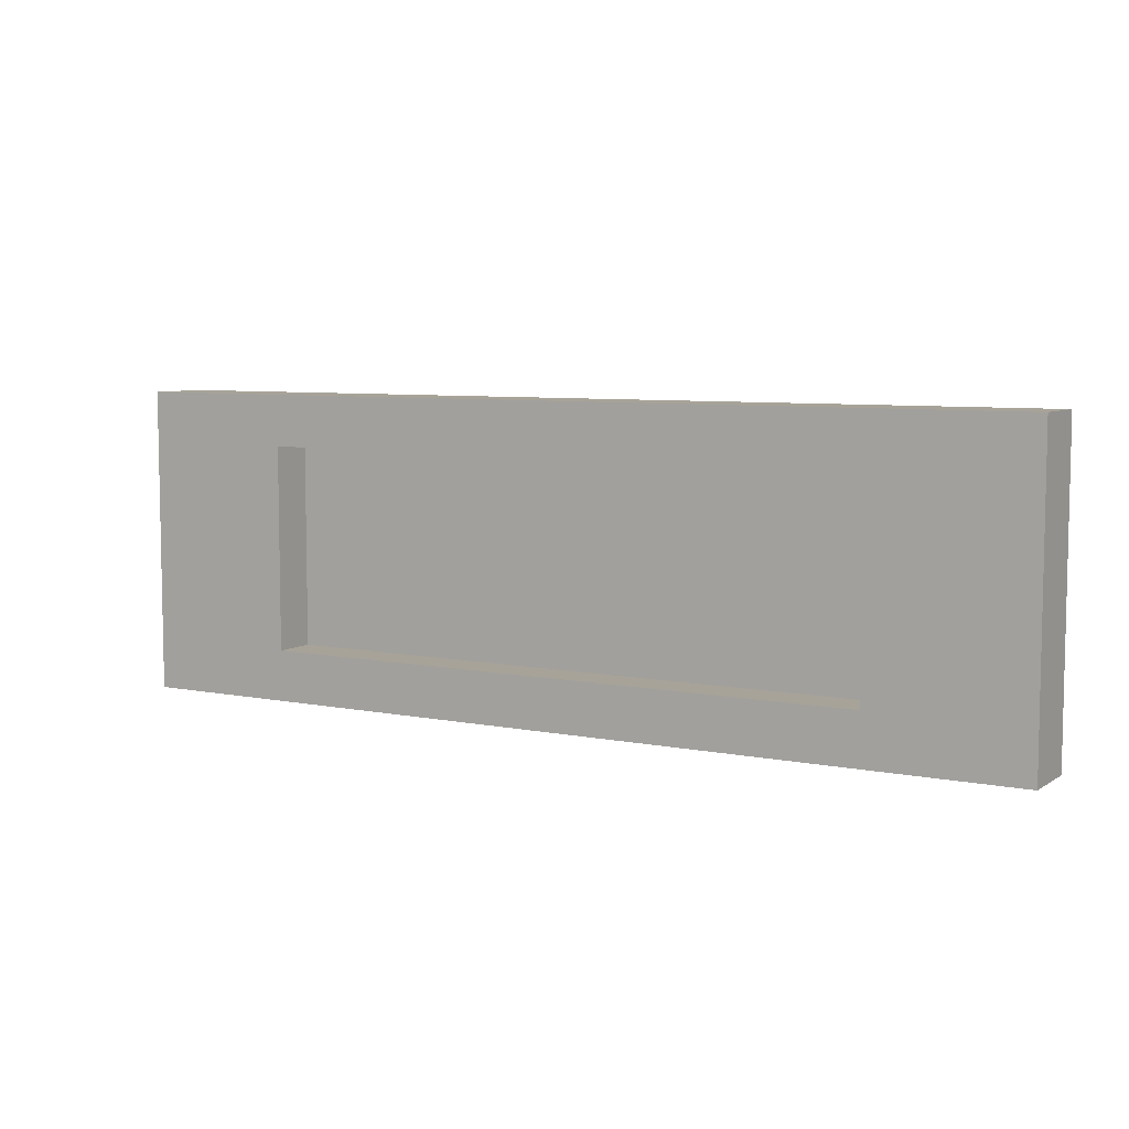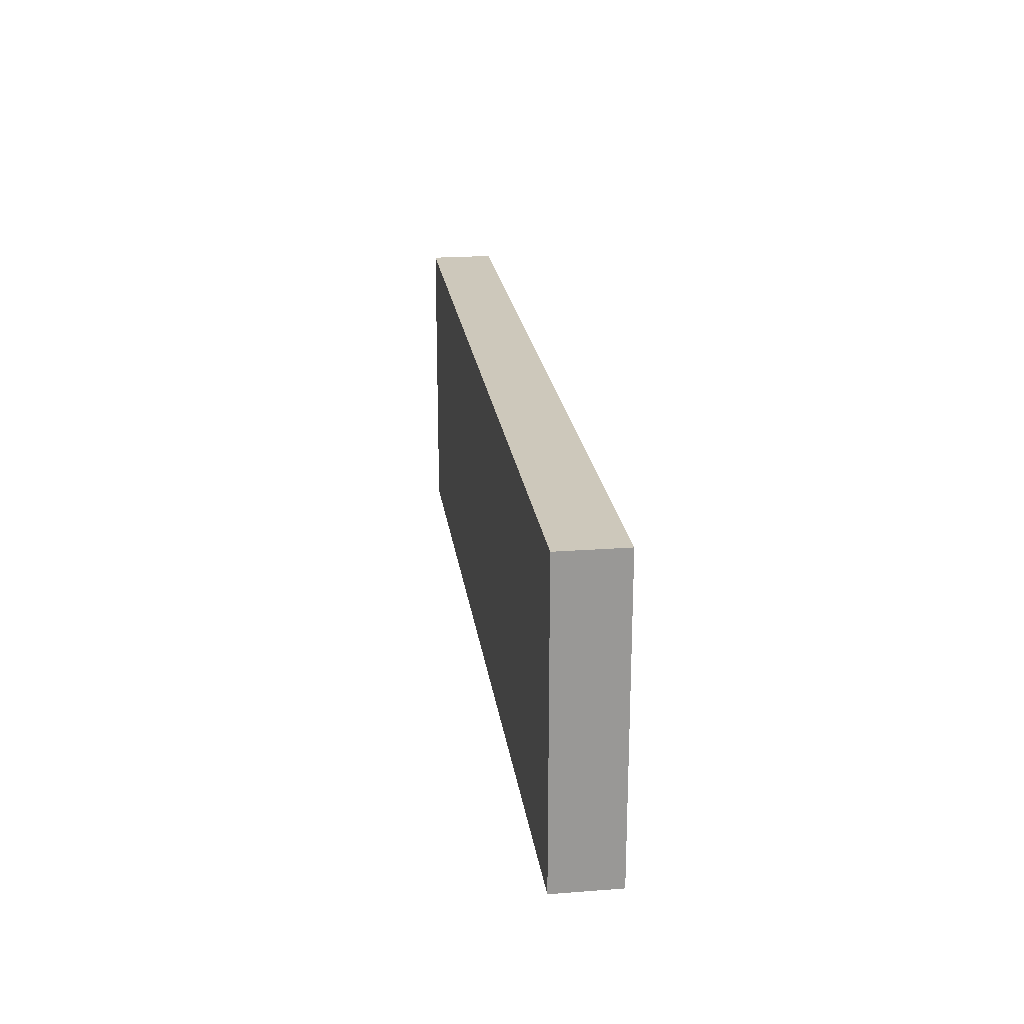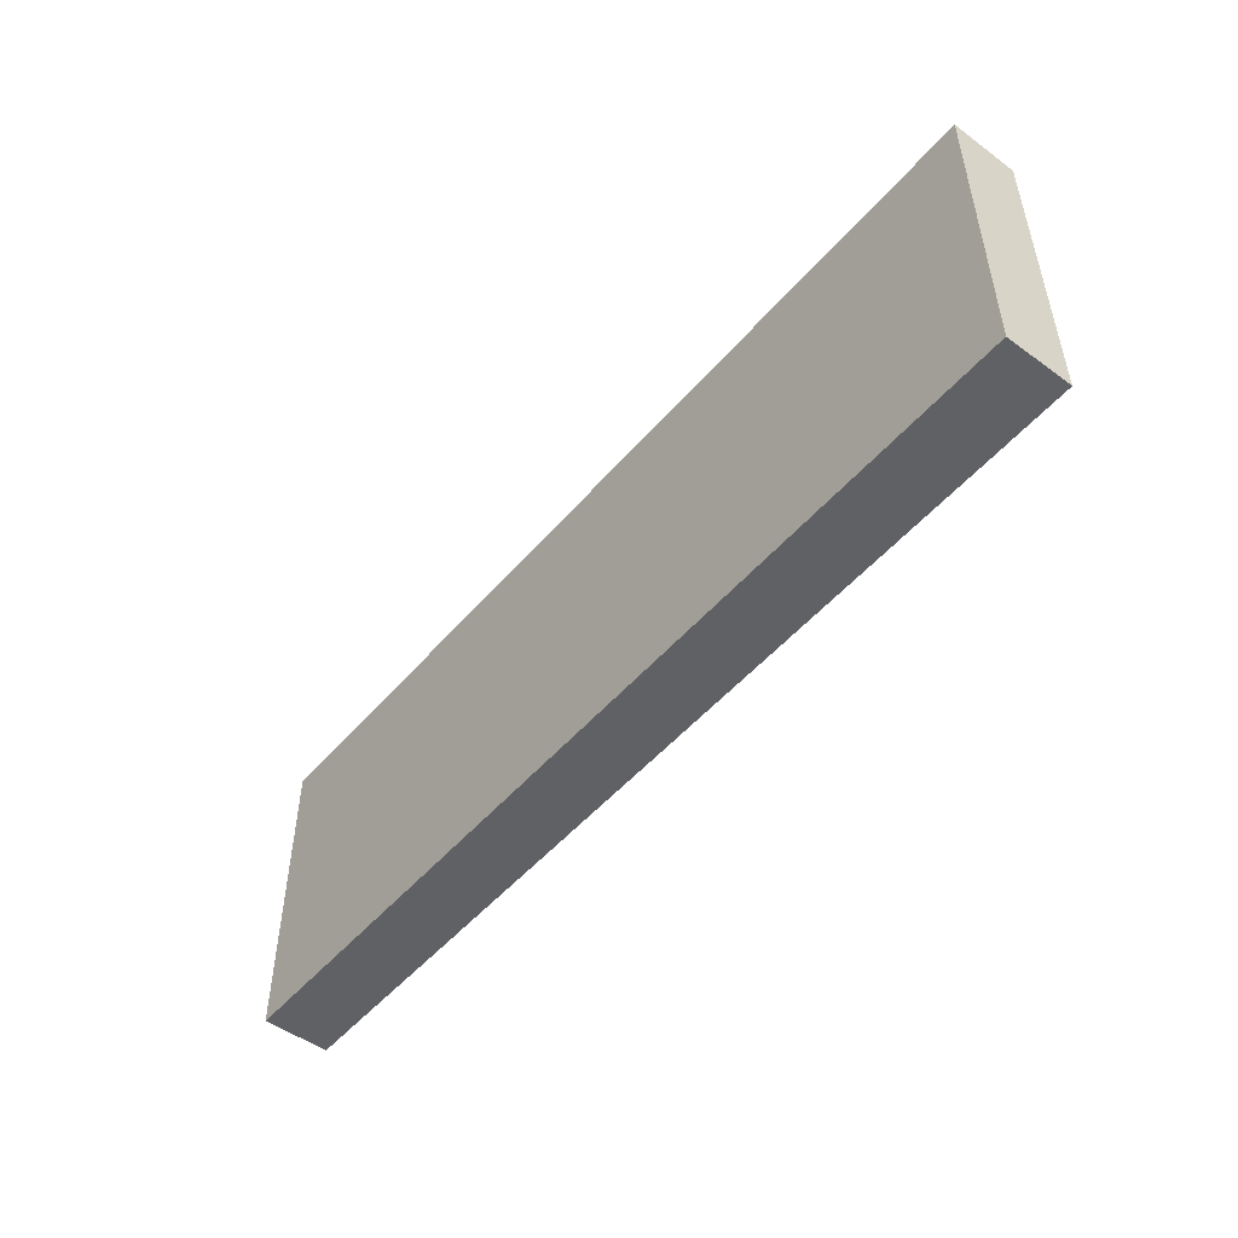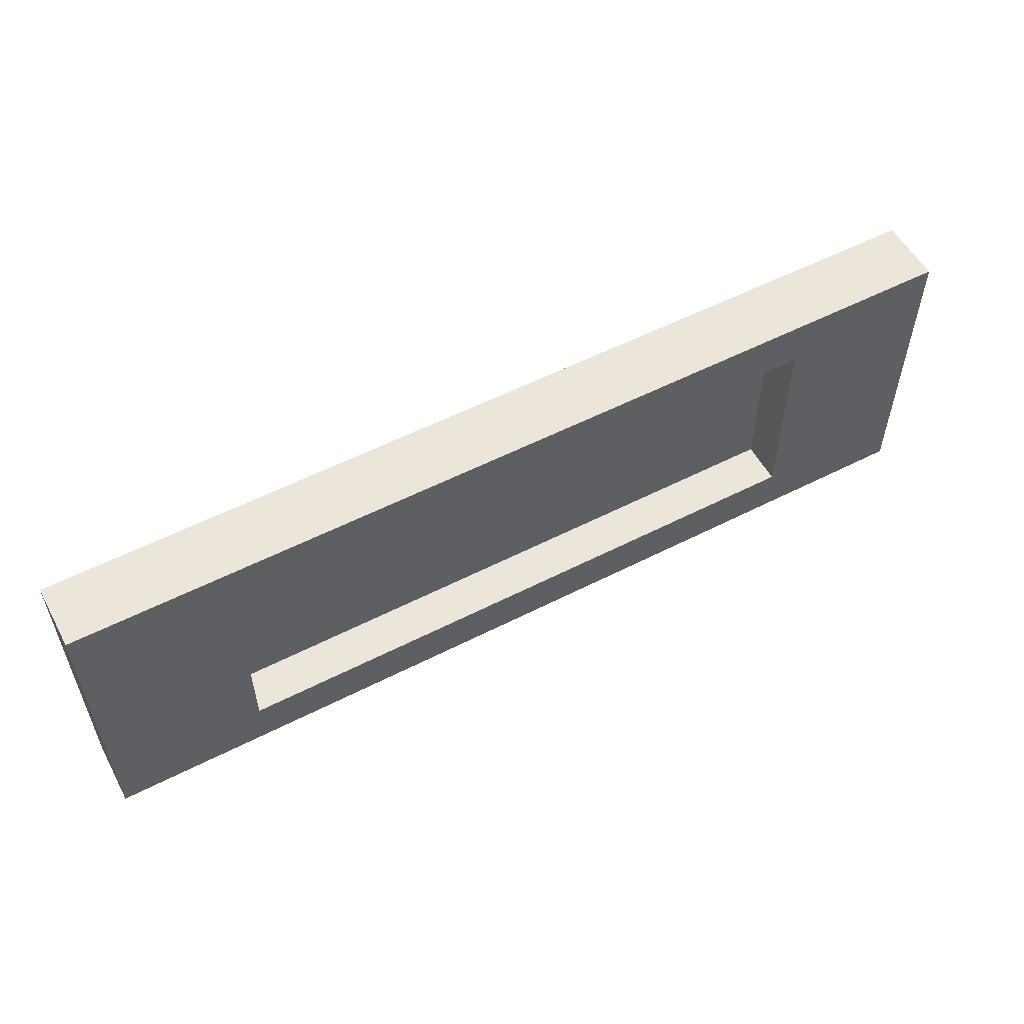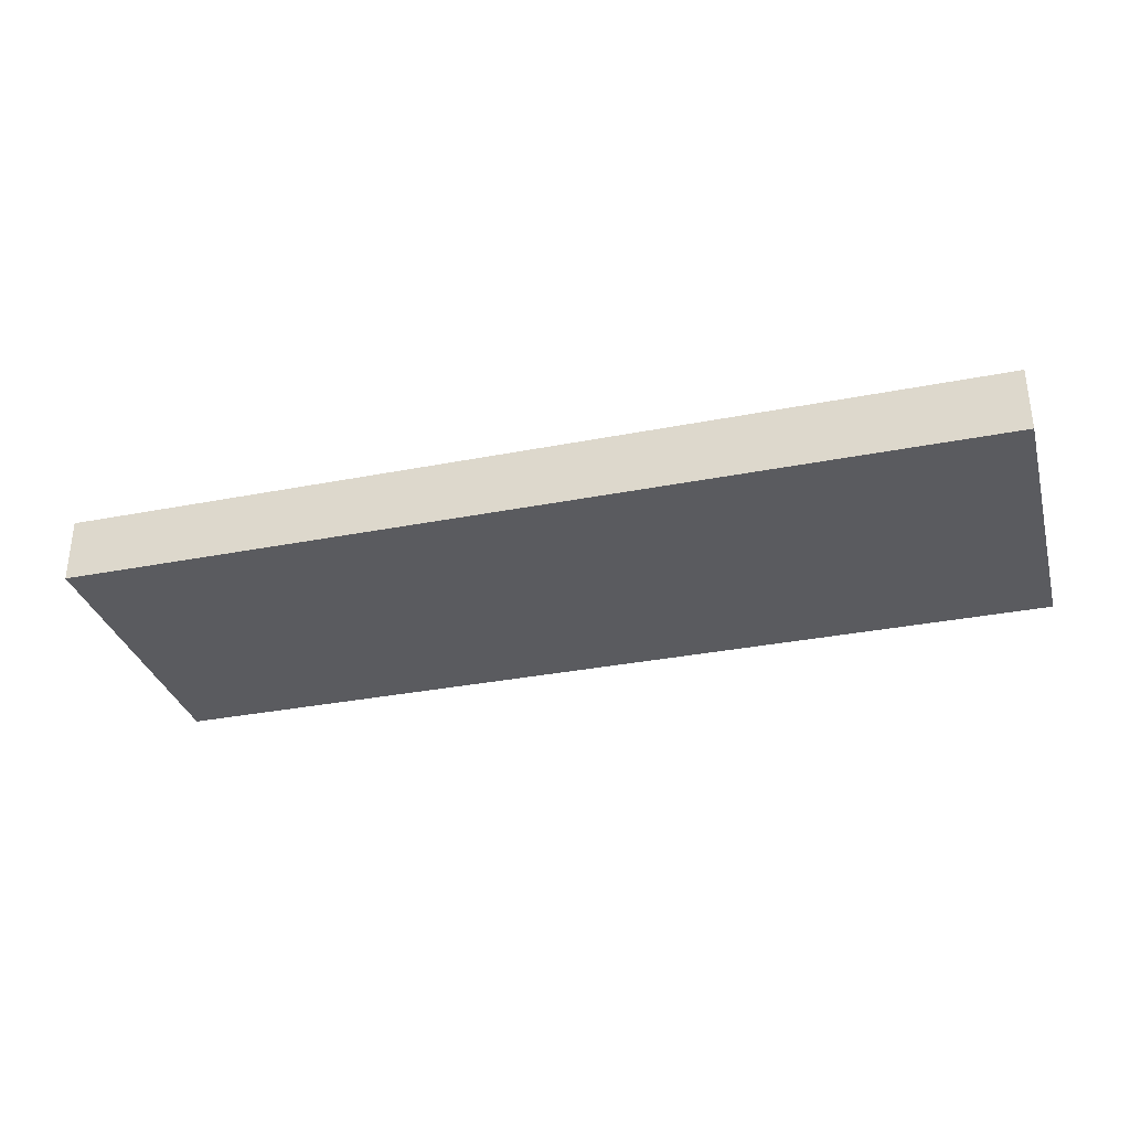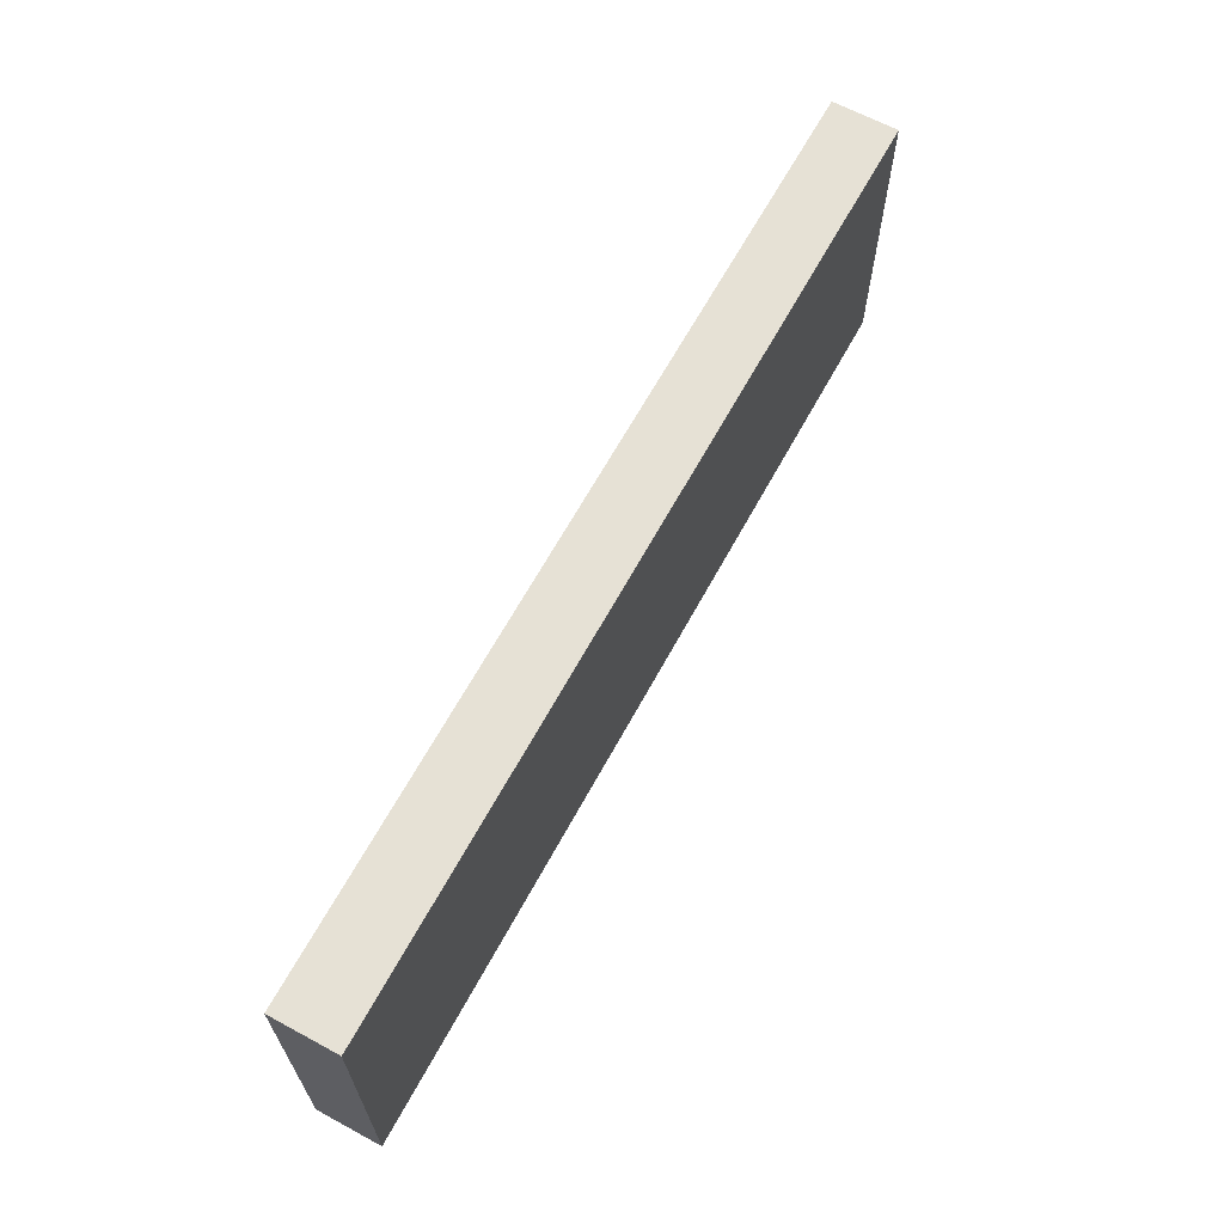
<metadata>
{"format":"obj","ext":"obj","renderer":"f3d","projection":"perspective","resolution":1024,"background":"white","views":[{"elev":6.8,"azim":30.5,"up":"+Y"},{"elev":21.8,"azim":-97.6,"up":"+Y"},{"elev":-49.9,"azim":-128.8,"up":"+Y"},{"elev":55.3,"azim":-28.3,"up":"+Y"},{"elev":-32.8,"azim":15.2,"up":"+Z"},{"elev":64.6,"azim":118.5,"up":"+Y"}]}
</metadata>
<code>
v -14.25 4.7 3
v -14.25 -4.7 3
v -14.25 -4.7 1
v -14.25 4.7 1
v -14.25 -4.7 3
v 14.25 -4.7 3
v 14.25 -4.7 1
v -14.25 -4.7 1
v 14.25 -4.7 3
v 14.25 4.7 3
v 14.25 4.7 1
v 14.25 -4.7 1
v 14.25 4.7 3
v -14.25 4.7 3
v -14.25 4.7 1
v 14.25 4.7 1
v 14.25 4.7 1
v -14.25 4.7 1
v -14.25 -4.7 1
v 14.25 -4.7 1
v -21.38 -7.05 0
v 21.38 -7.05 0
v 21.38 -7.05 3
v -21.38 -7.05 3
v -21.38 7.05 0
v -21.38 -7.05 0
v -21.38 -7.05 3
v -21.38 7.05 3
v 21.38 7.05 0
v -21.38 7.05 0
v -21.38 7.05 3
v 21.38 7.05 3
v 21.38 -7.05 0
v 21.38 7.05 0
v 21.38 7.05 3
v 21.38 -7.05 3
v -14.25 -4.7 3
v -14.25 4.7 3
v 14.25 4.7 3
v 14.25 -4.7 3
v 21.38 -7.05 3
v 21.38 7.05 3
v -21.38 7.05 3
v -21.38 -7.05 3
v 21.38 7.05 0
v 21.38 -7.05 0
v -21.38 -7.05 0
v -21.38 7.05 0
g 9b671258-e365-11ea-8b65-54bf646e7e1f
f 1 2 4
f 4 2 3
g 9b678794-e365-11ea-9900-54bf646e7e1f
f 5 6 8
f 8 6 7
g 9b67fcca-e365-11ea-a4d1-54bf646e7e1f
f 9 10 12
f 12 10 11
g 9b684b06-e365-11ea-a9e7-54bf646e7e1f
f 13 14 16
f 16 14 15
g 9b68991c-e365-11ea-9f10-54bf646e7e1f
f 17 18 20
f 20 18 19
g 9b24afc8-e365-11ea-80d4-54bf646e7e1f
f 21 22 24
f 24 22 23
g 9b24d6da-e365-11ea-9dd9-54bf646e7e1f
f 25 26 28
f 28 26 27
g 9b24fdde-e365-11ea-b1cc-54bf646e7e1f
f 29 30 32
f 32 30 31
g 9b25250a-e365-11ea-8b18-54bf646e7e1f
f 33 34 36
f 36 34 35
g 9b254c06-e365-11ea-abcd-54bf646e7e1f
f 38 44 37
f 37 44 41
f 37 41 40
f 40 41 39
f 39 41 42
f 39 42 43
f 44 38 43
f 43 38 39
g 9b259a1e-e365-11ea-8ddf-54bf646e7e1f
f 46 47 45
f 45 47 48

</code>
